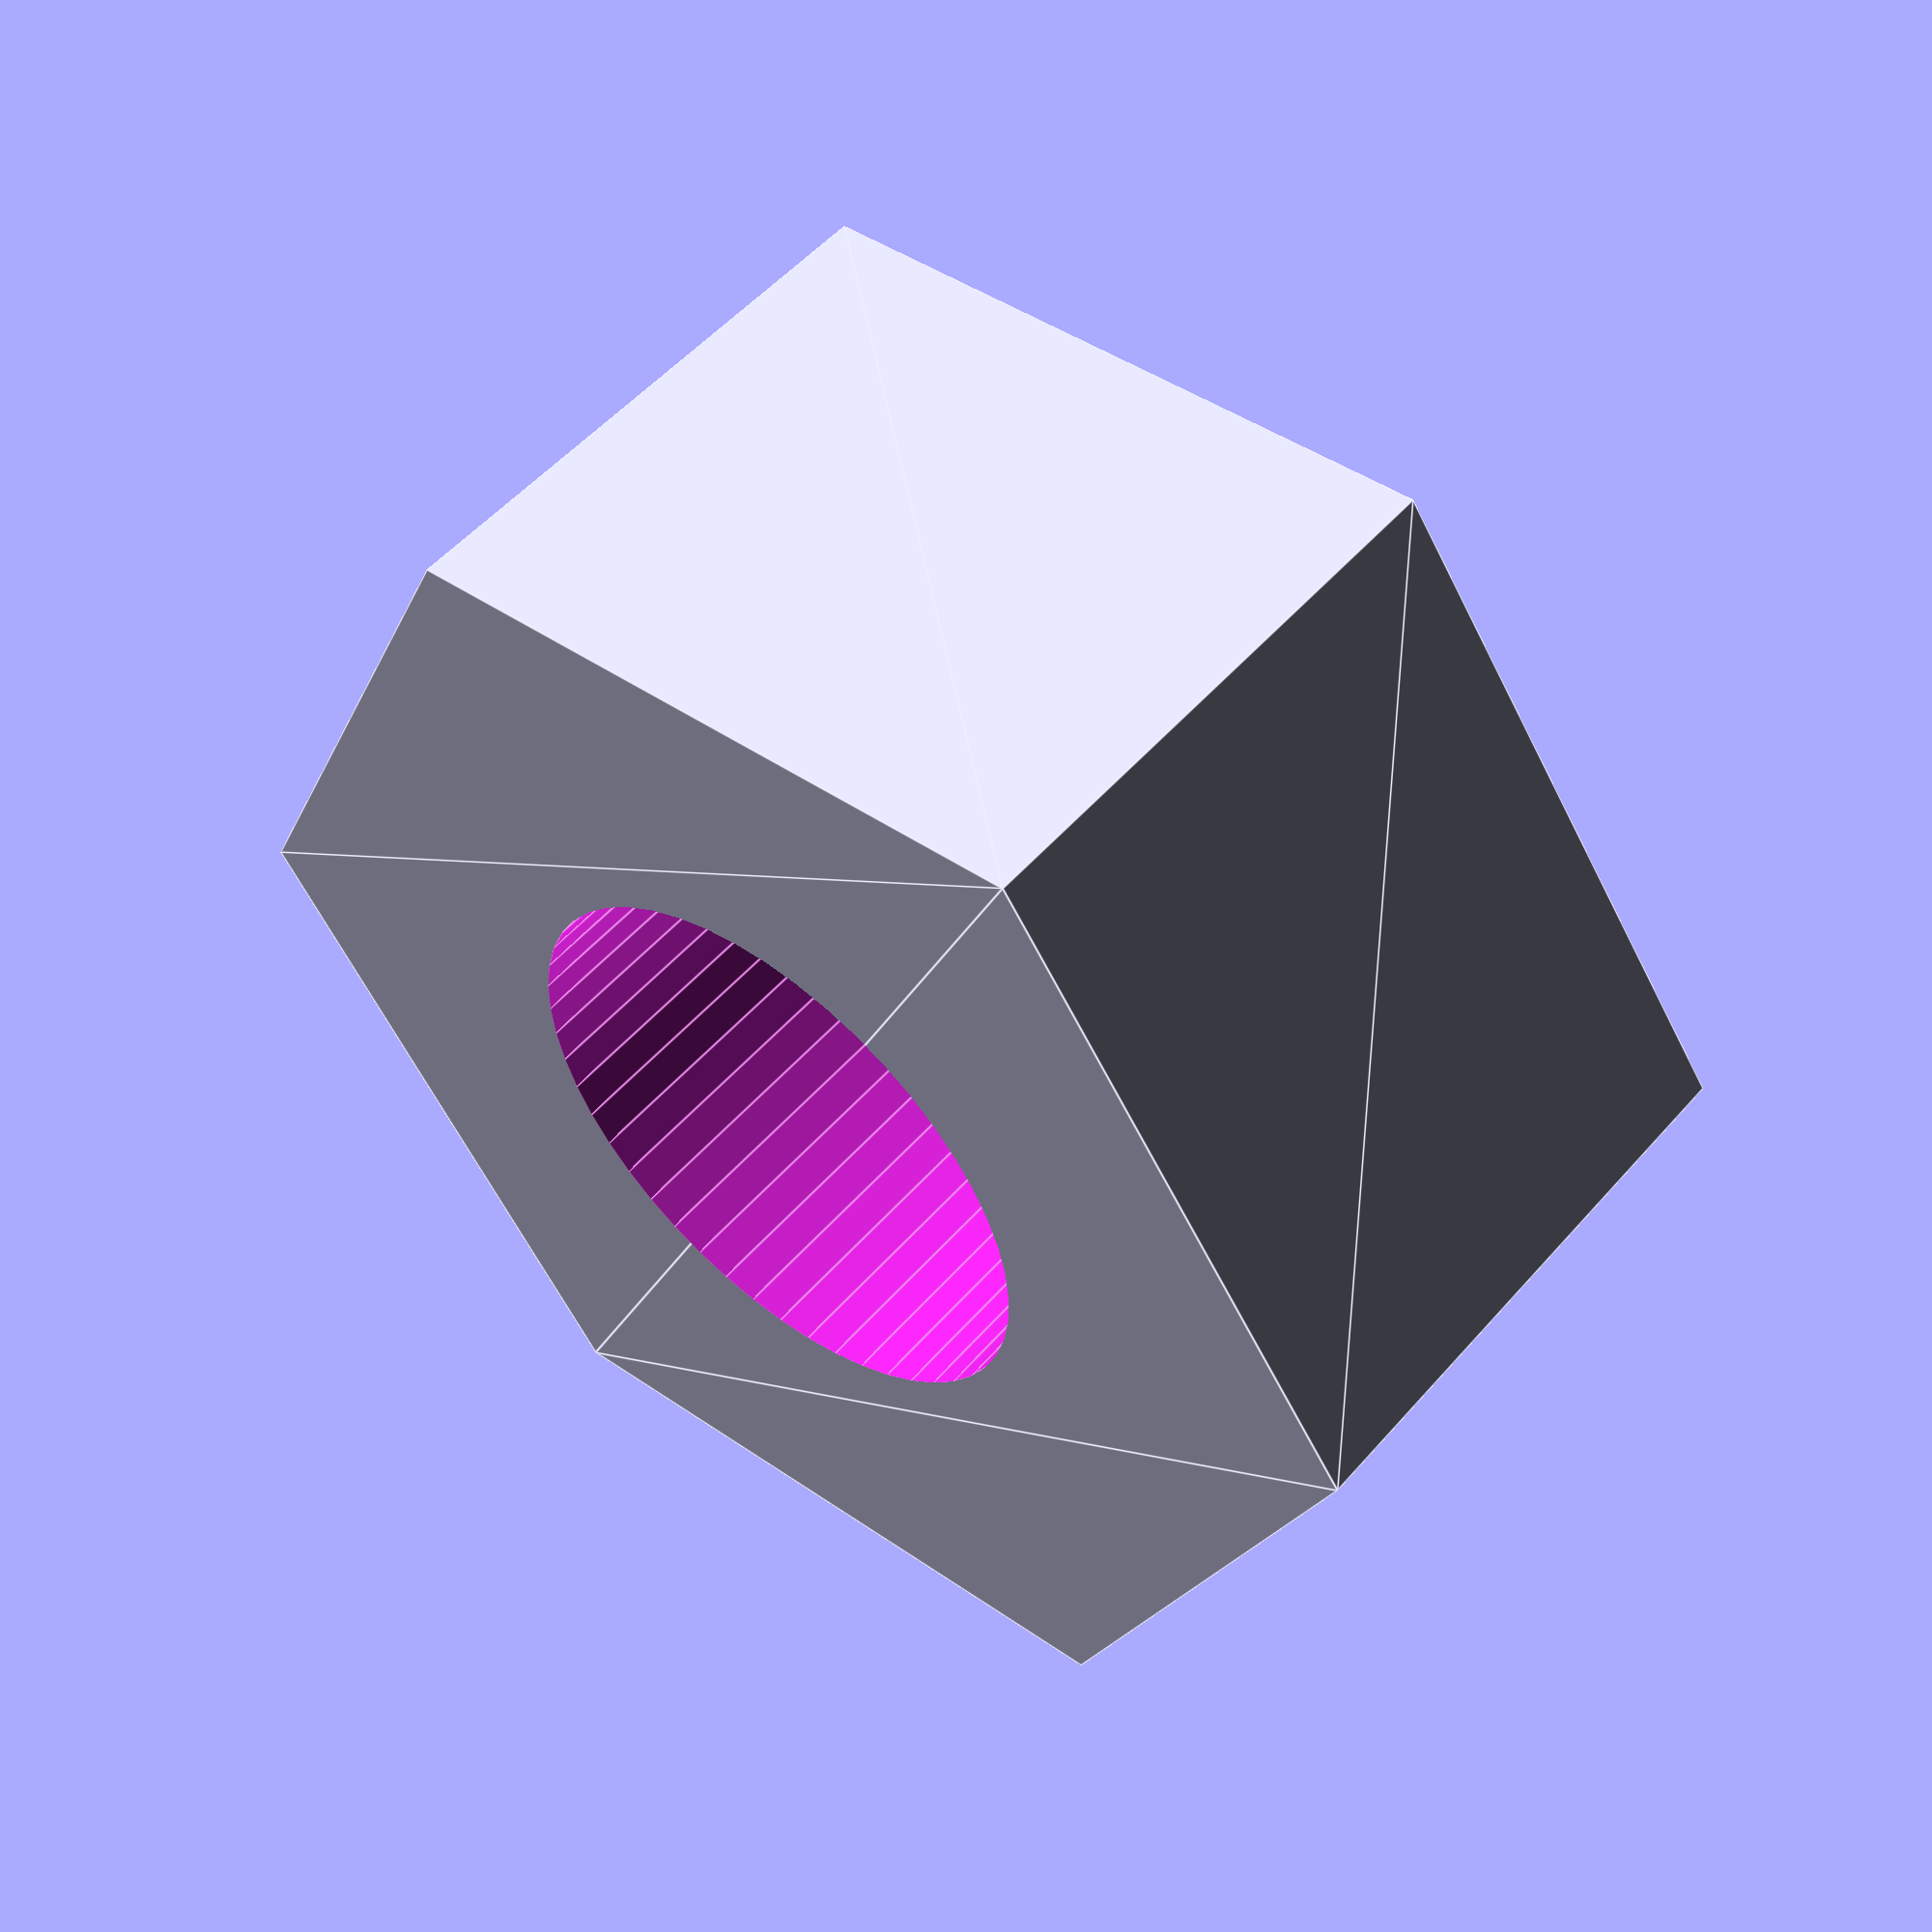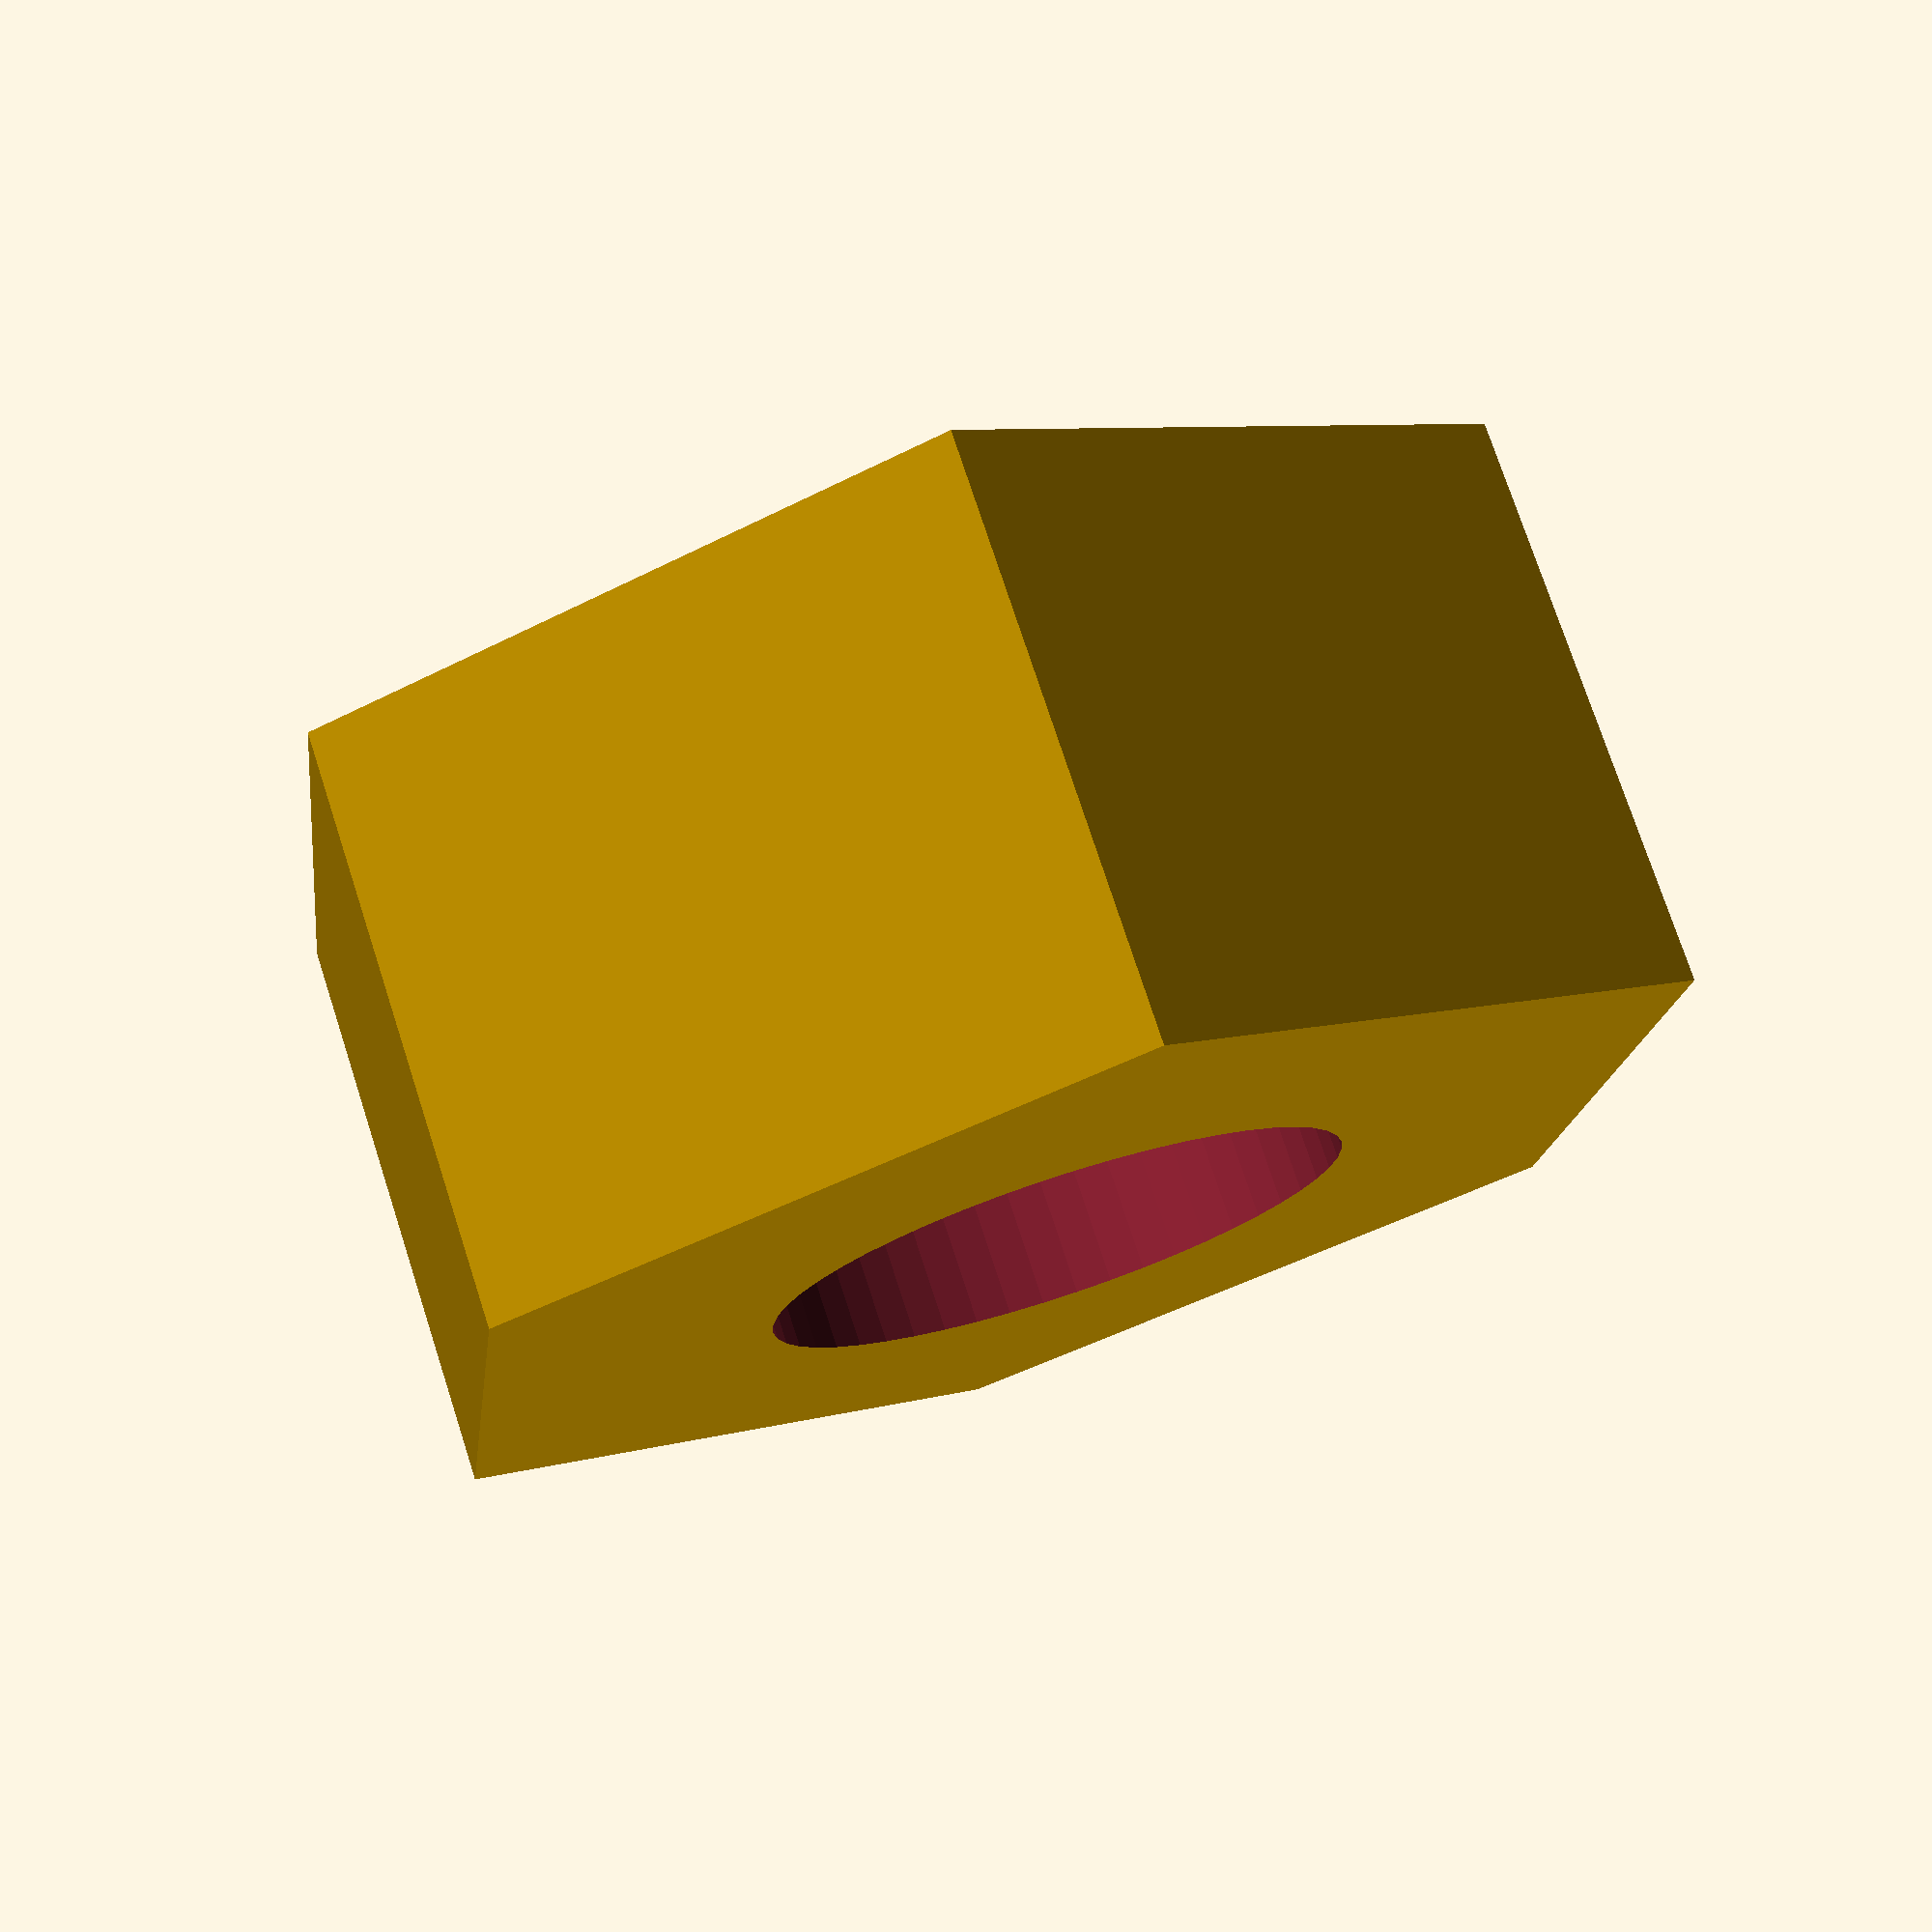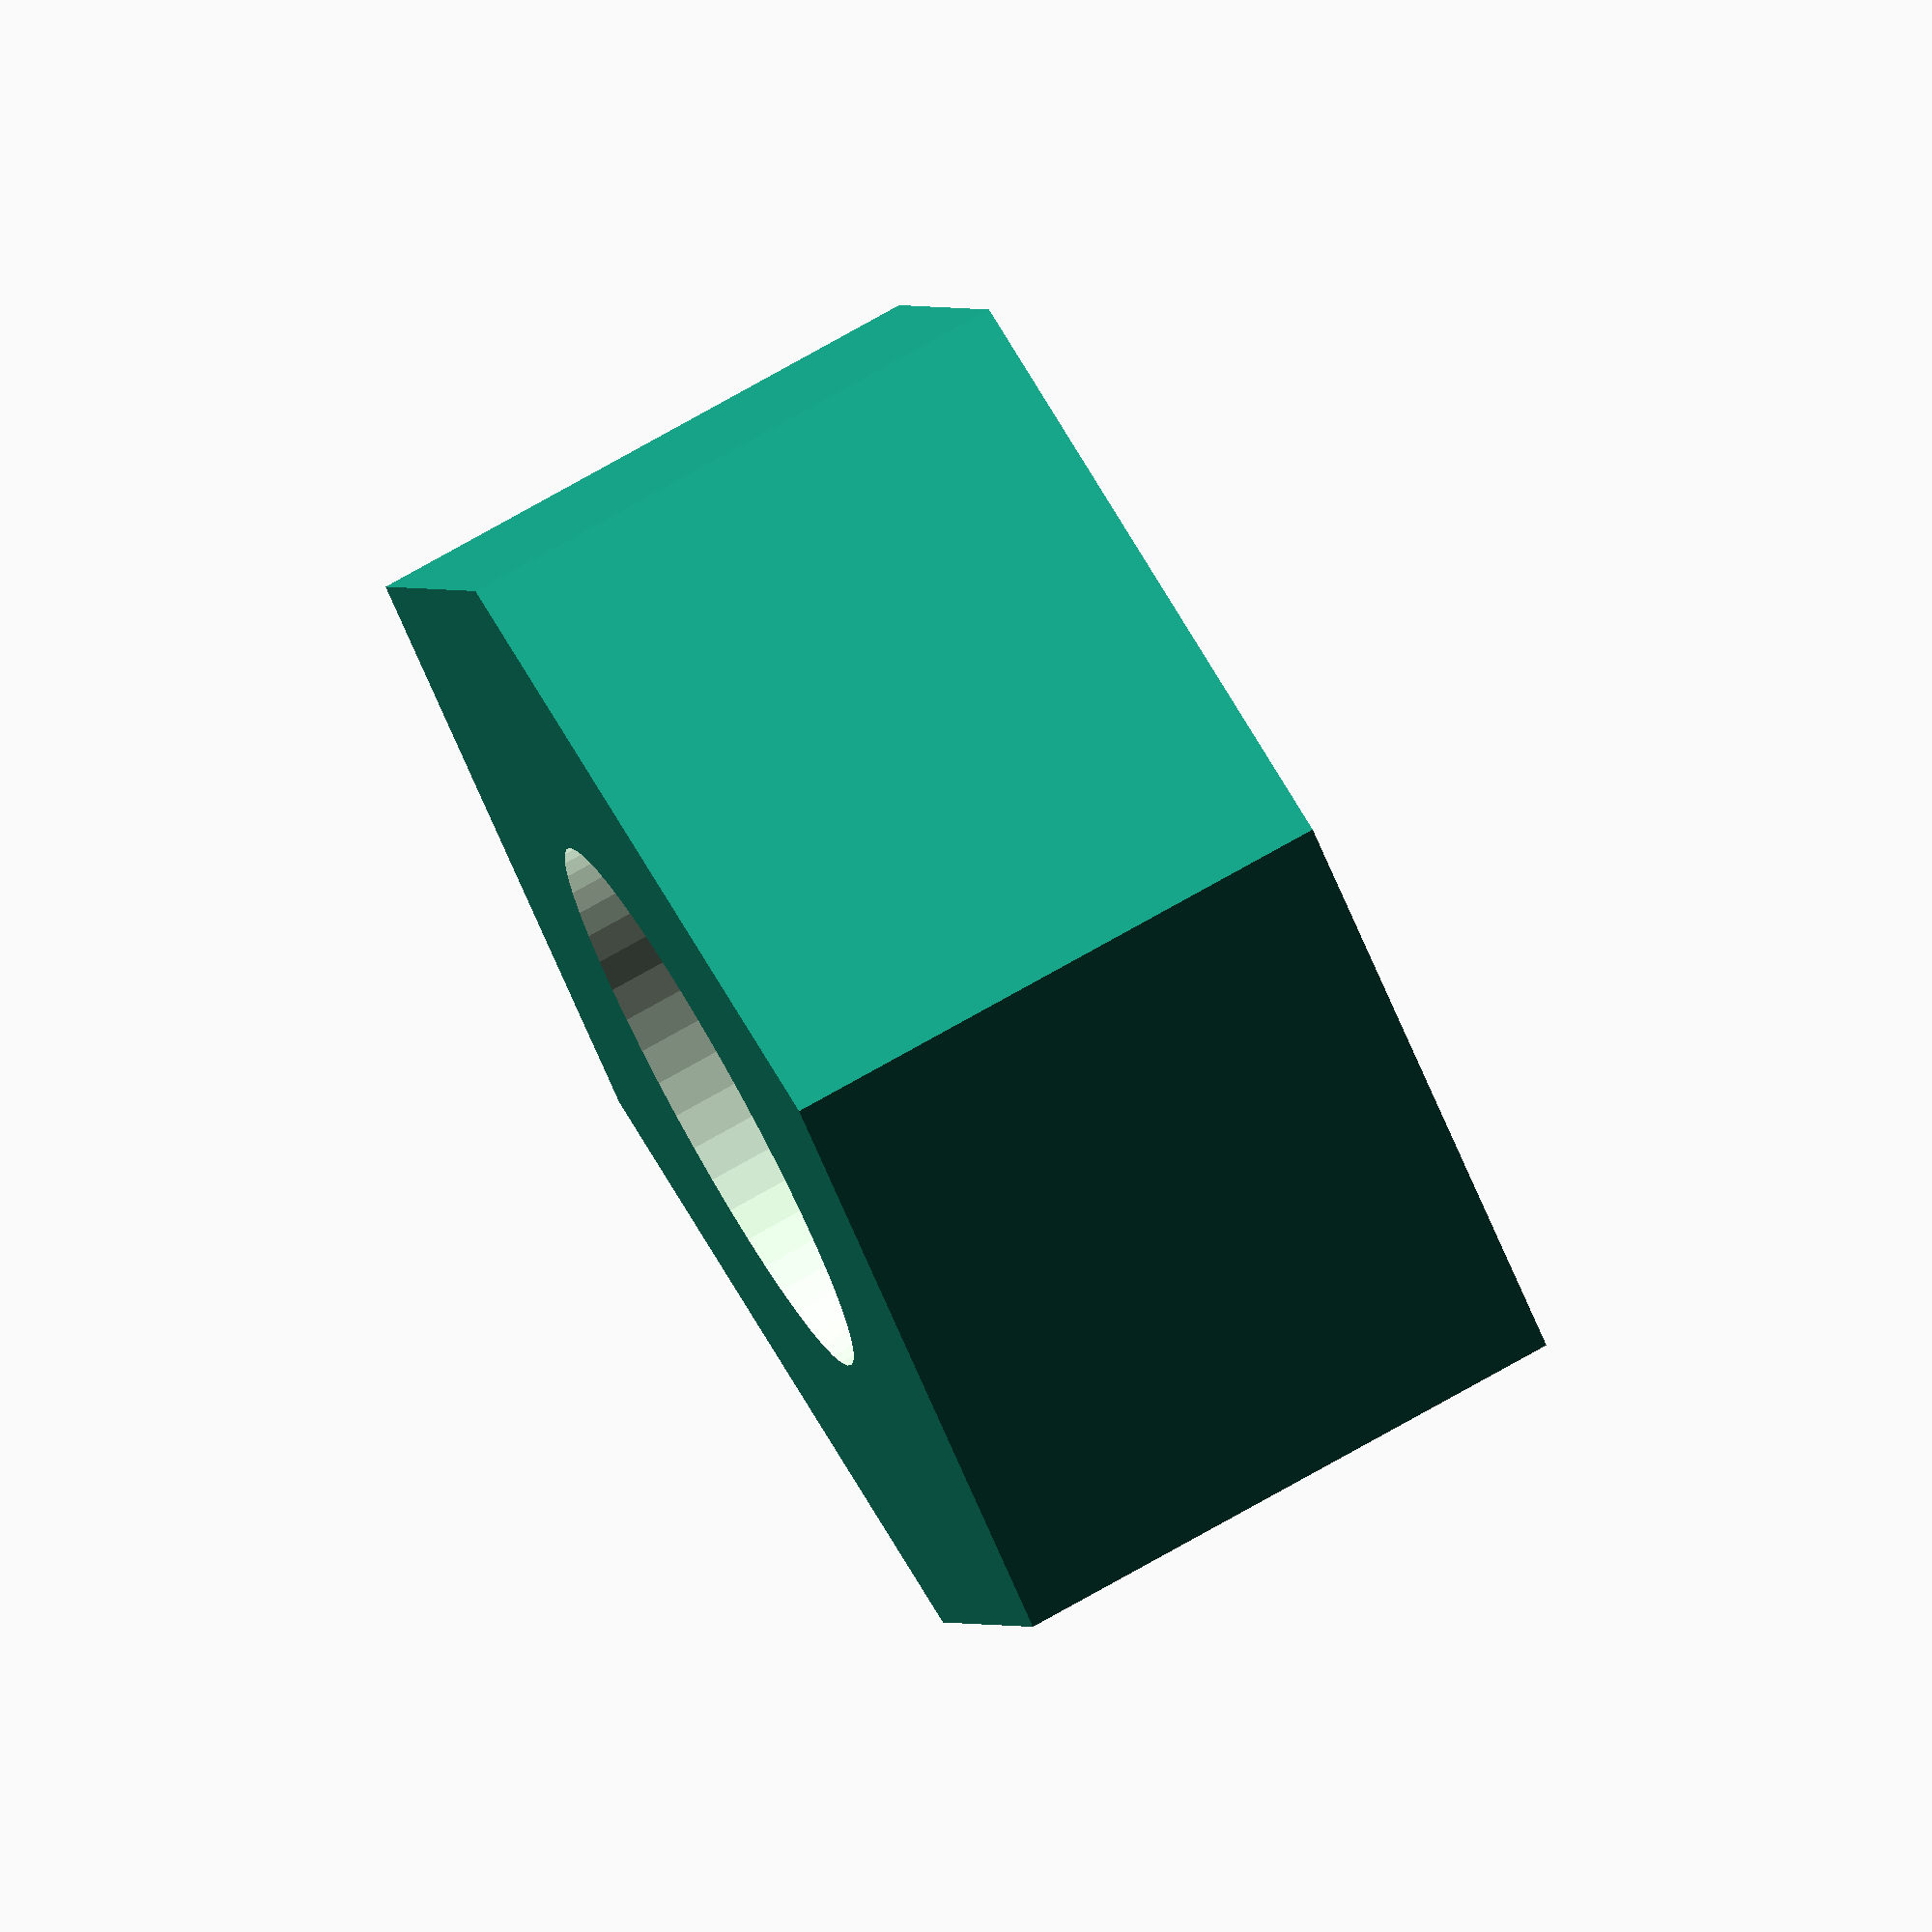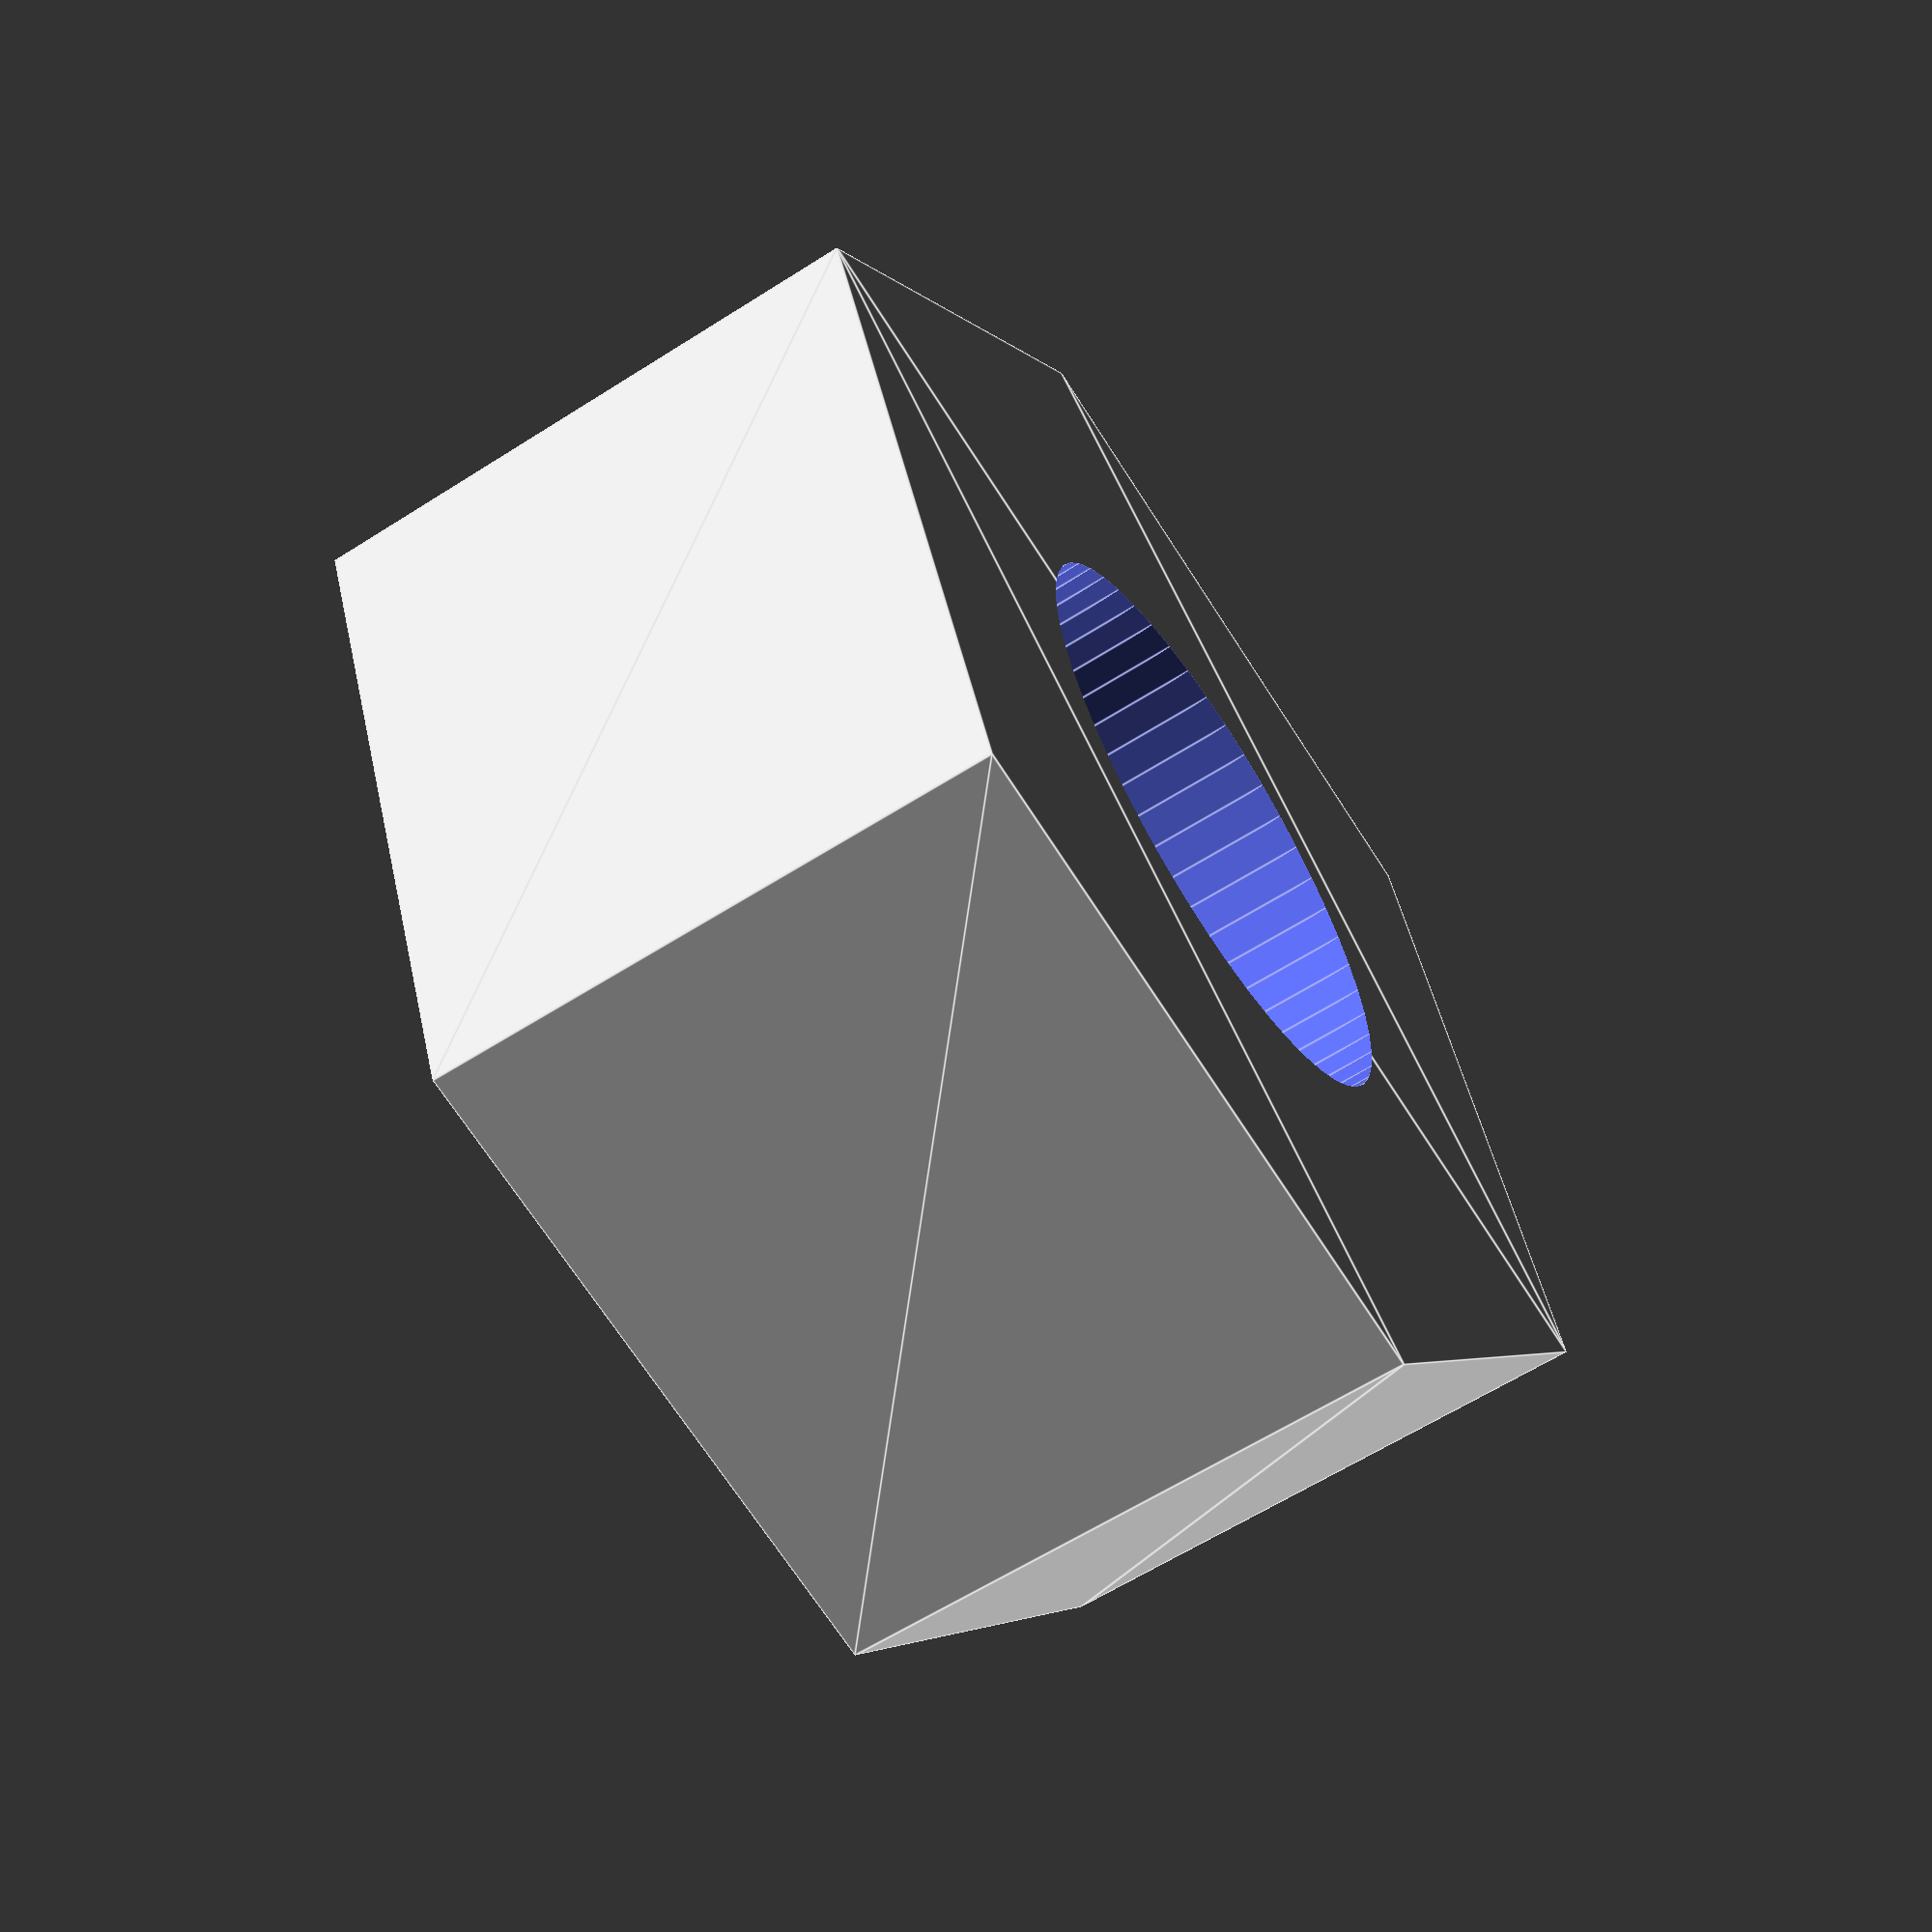
<openscad>
// Simple Hex Nut Model (Unthreaded)
// Author: AI Assistant
// Date: 2023-10-27

// --- Parameters ---

// Flat-to-flat width of the hexagon
hex_width = 10; // [mm]

// Diameter of the central hole
hole_diameter = 5; // [mm]

// Thickness (height) of the nut
nut_thickness = 5; // [mm]


// --- Calculations ---

// Calculate the radius needed for a hexagon with the given flat-to-flat width.
// The radius (vertex to center) r = width / (2 * cos(30))
hex_radius = hex_width / (2 * cos(30));

// Calculate the radius of the hole
hole_radius = hole_diameter / 2;

// Small value to ensure clean cuts in difference operations
epsilon = 0.01;


// --- Model Definition ---

// Use difference() to subtract the hole from the hex prism
difference() {
    // 1. Create the main hexagonal prism body
    linear_extrude(height = nut_thickness, center = true) {
        // Create a 2D hexagon centered at the origin
        // Using circle with $fn=6 creates a hexagon
        // The radius is calculated to match the flat-to-flat width
        circle(r = hex_radius, $fn = 6);
    }

    // 2. Create the cylinder for the central hole
    // Make it slightly taller than the nut thickness for a clean subtraction
    cylinder(h = nut_thickness + 2 * epsilon, r = hole_radius, center = true, $fn=50); // Use more facets for a smoother hole
}

// End of script
</openscad>
<views>
elev=308.4 azim=234.5 roll=39.4 proj=p view=edges
elev=105.3 azim=23.1 roll=18.0 proj=p view=wireframe
elev=283.3 azim=225.6 roll=60.6 proj=o view=solid
elev=61.1 azim=127.2 roll=303.1 proj=p view=edges
</views>
